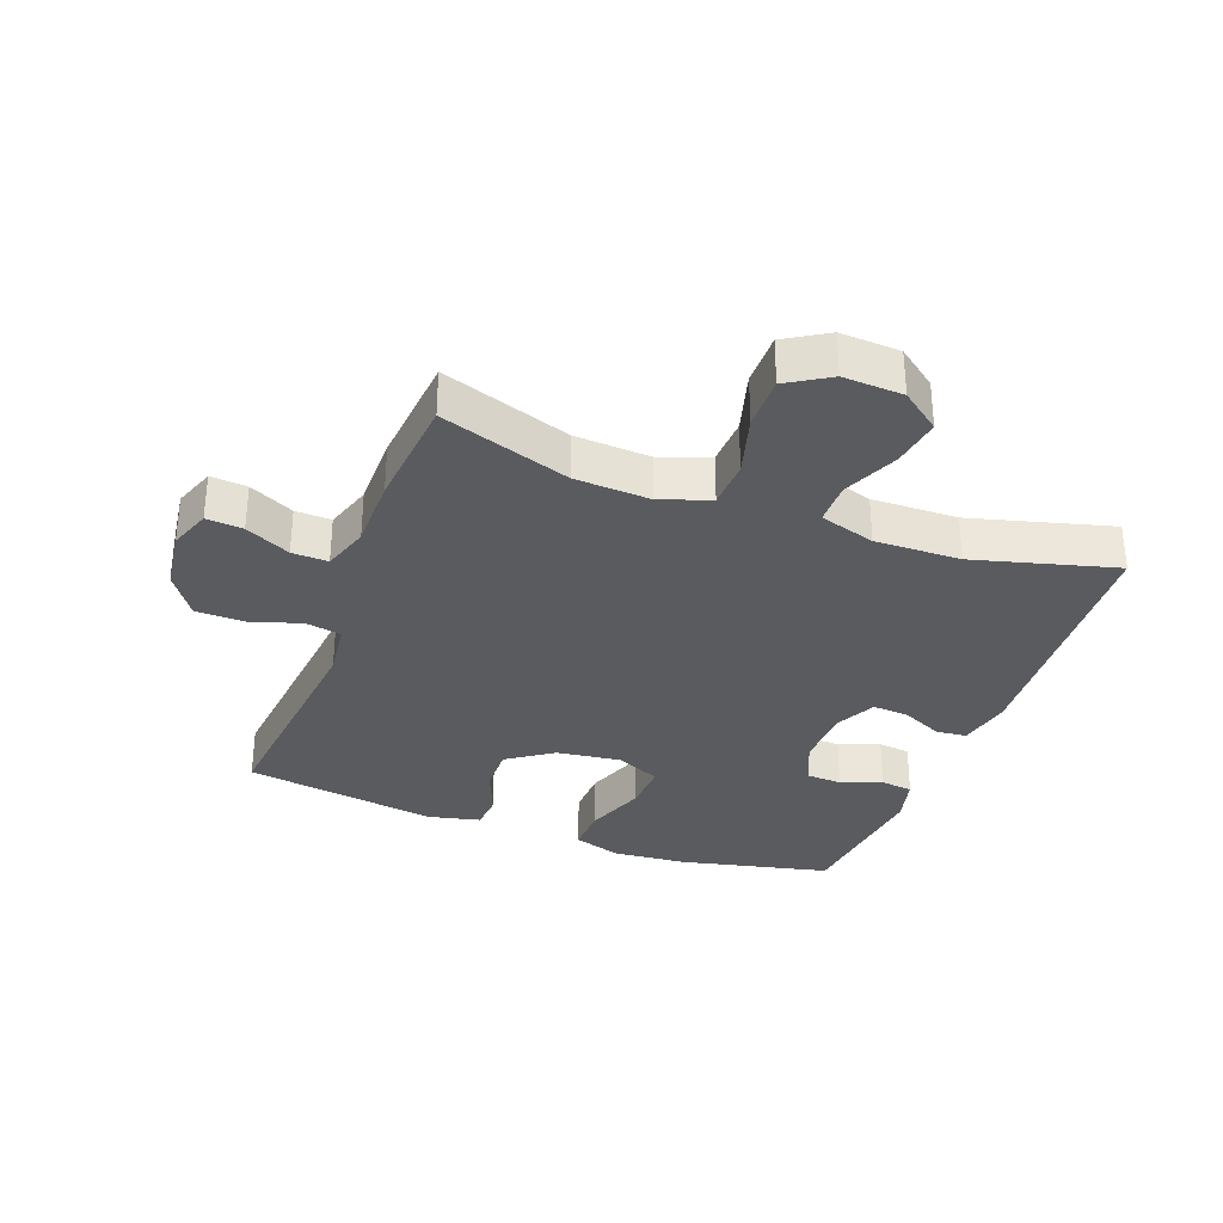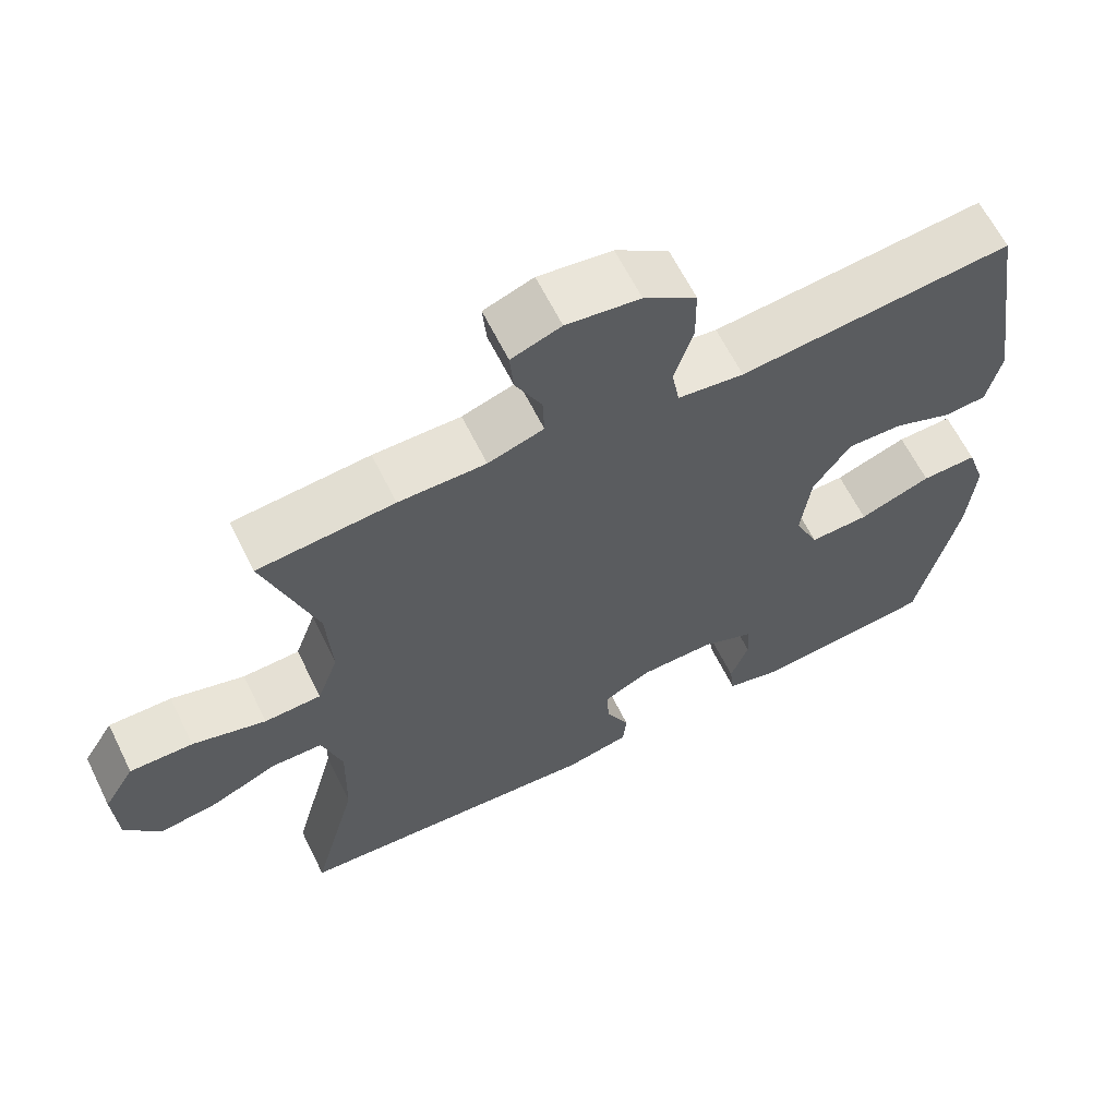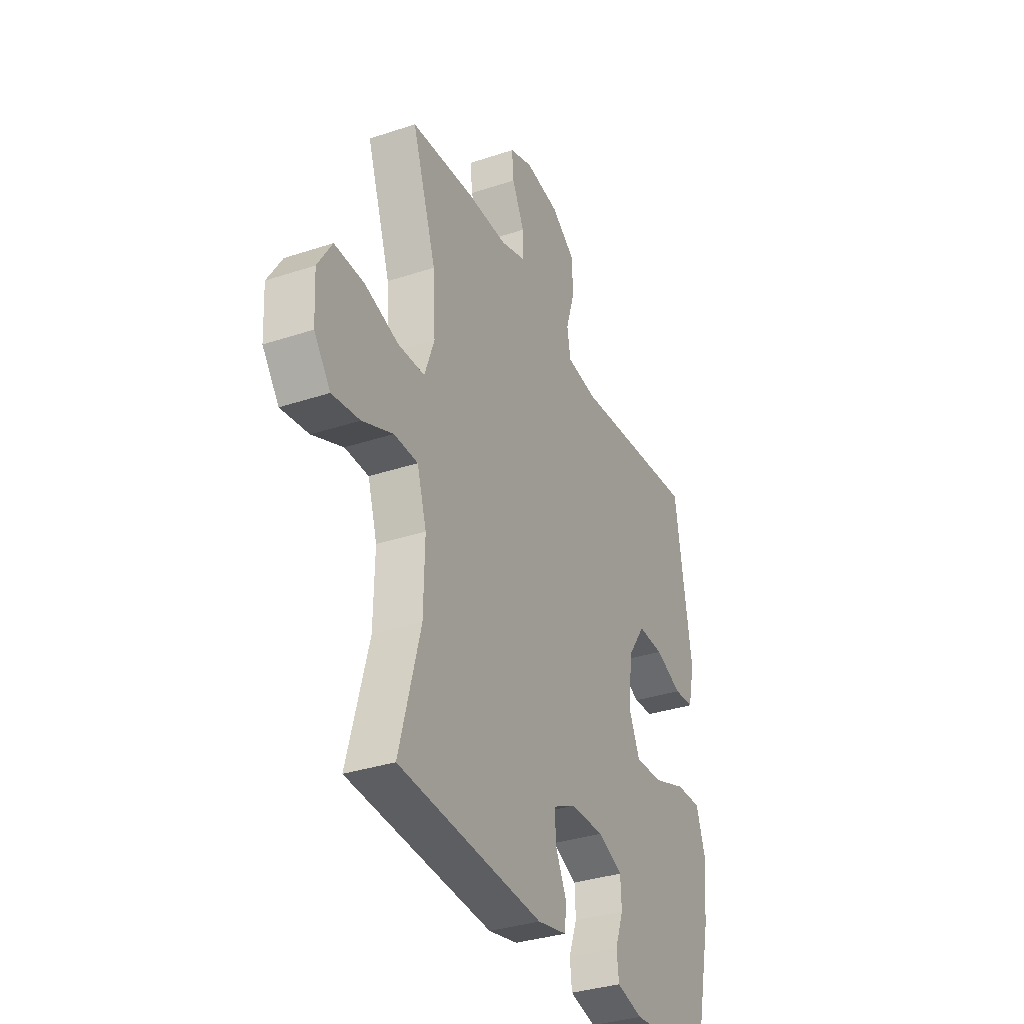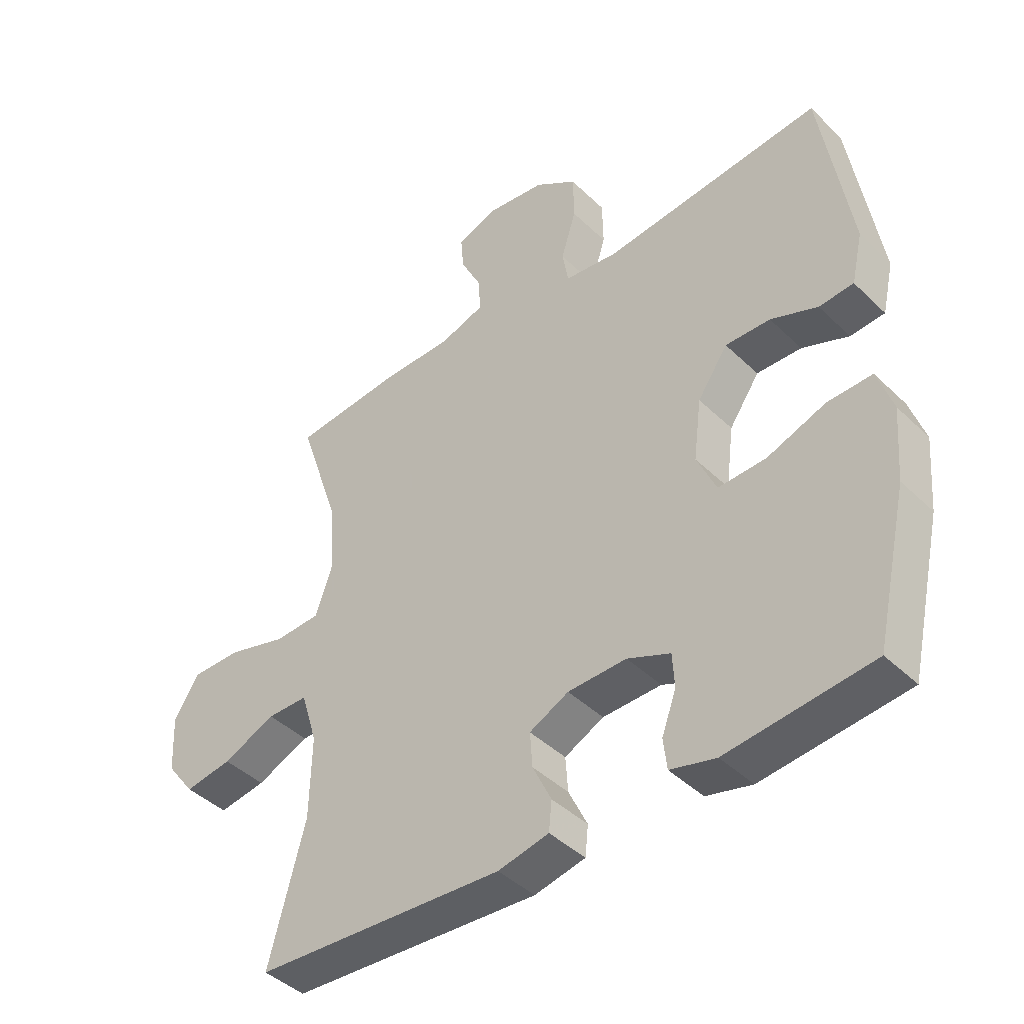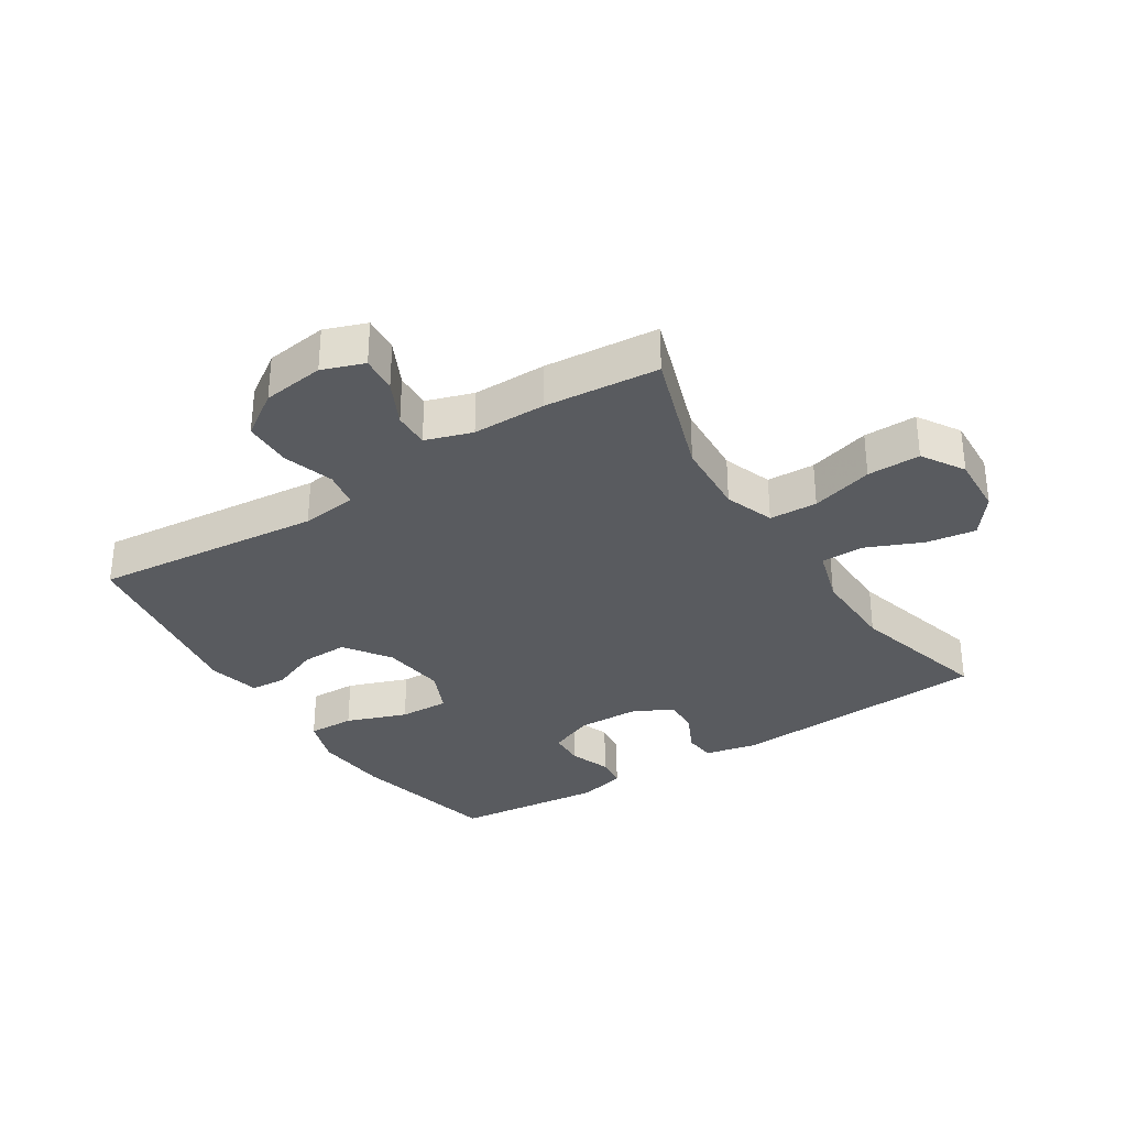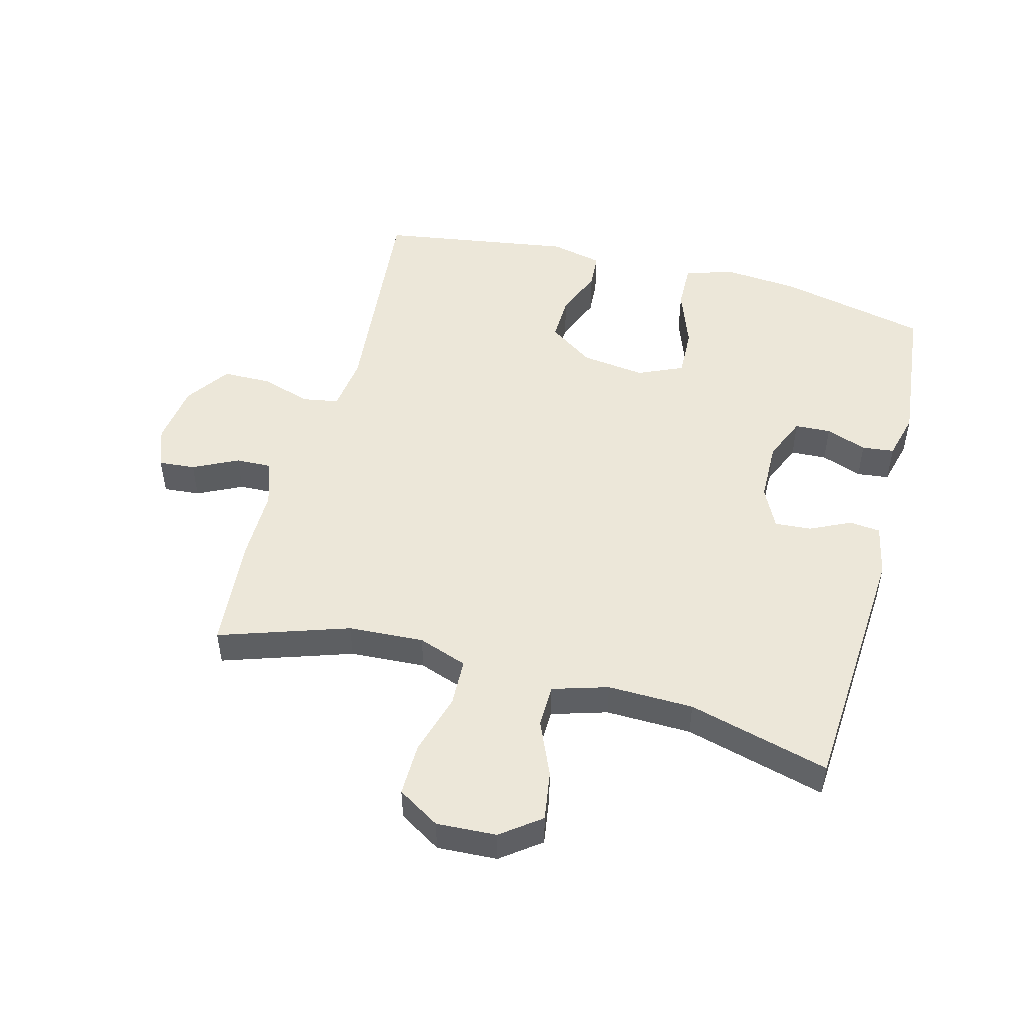
<metadata>
{"format":"obj","ext":"obj","renderer":"f3d","projection":"perspective","resolution":1024,"background":"white","views":[{"elev":-32.5,"azim":69.5,"up":"+Y"},{"elev":63.3,"azim":153.7,"up":"+Z"},{"elev":-34.1,"azim":114.2,"up":"+Z"},{"elev":-42.9,"azim":-138.6,"up":"+Z"},{"elev":-32.6,"azim":32.6,"up":"+Y"},{"elev":49.6,"azim":104.9,"up":"+Y"}]}
</metadata>
<code>
v -0.5 0.07 0.5
v -0.137 0.07 0.464
v -0.049 0.07 0.475
v -0.039 0.07 0.532
v -0.064 0.07 0.612
v -0.063 0.07 0.689
v 0.007 0.07 0.737
v 0.105 0.07 0.75
v 0.171 0.07 0.726
v 0.166 0.07 0.668
v 0.131 0.07 0.597
v 0.129 0.07 0.54
v 0.203 0.07 0.516
v 0.319 0.07 0.516
v 0.5 0.07 0.5
v 0.431 0.07 0.295
v 0.424 0.07 0.175
v 0.452 0.07 0.097
v 0.528 0.07 0.094
v 0.626 0.07 0.122
v 0.71 0.07 0.123
v 0.751 0.07 0.056
v 0.746 0.07 -0.039
v 0.699 0.07 -0.101
v 0.62 0.07 -0.089
v 0.532 0.07 -0.051
v 0.464 0.07 -0.052
v 0.437 0.07 -0.14
v 0.44 0.07 -0.276
v 0.5 0.07 -0.5
v 0.086 0.07 -0.527
v 0.002 0.07 -0.509
v -0.003 0.07 -0.46
v 0.028 0.07 -0.395
v 0.032 0.07 -0.337
v -0.033 0.07 -0.305
v -0.13 0.07 -0.303
v -0.201 0.07 -0.333
v -0.204 0.07 -0.39
v -0.18 0.07 -0.455
v -0.186 0.07 -0.506
v -0.261 0.07 -0.525
v -0.5 0.07 -0.5
v -0.554 0.07 -0.261
v -0.564 0.07 -0.142
v -0.539 0.07 -0.066
v -0.465 0.07 -0.068
v -0.369 0.07 -0.103
v -0.29 0.07 -0.106
v -0.258 0.07 -0.035
v -0.271 0.07 0.067
v -0.321 0.07 0.139
v -0.395 0.07 0.137
v -0.472 0.07 0.106
v -0.529 0.07 0.11
v -0.548 0.07 0.193
v -0.5 0 0.5
v -0.137 0 0.464
v -0.049 0 0.475
v -0.039 0 0.532
v -0.064 0 0.612
v -0.063 0 0.689
v 0.007 0 0.737
v 0.105 0 0.75
v 0.171 0 0.726
v 0.166 0 0.668
v 0.131 0 0.597
v 0.129 0 0.54
v 0.203 0 0.516
v 0.319 0 0.516
v 0.5 0 0.5
v 0.431 0 0.295
v 0.424 0 0.175
v 0.452 0 0.097
v 0.528 0 0.094
v 0.626 0 0.122
v 0.71 0 0.123
v 0.751 0 0.056
v 0.746 0 -0.039
v 0.699 0 -0.101
v 0.62 0 -0.089
v 0.532 0 -0.051
v 0.464 0 -0.052
v 0.437 0 -0.14
v 0.44 0 -0.276
v 0.5 0 -0.5
v 0.086 0 -0.527
v 0.002 0 -0.509
v -0.003 0 -0.46
v 0.028 0 -0.395
v 0.032 0 -0.337
v -0.033 0 -0.305
v -0.13 0 -0.303
v -0.201 0 -0.333
v -0.204 0 -0.39
v -0.18 0 -0.455
v -0.186 0 -0.506
v -0.261 0 -0.525
v -0.5 0 -0.5
v -0.554 0 -0.261
v -0.564 0 -0.142
v -0.539 0 -0.066
v -0.465 0 -0.068
v -0.369 0 -0.103
v -0.29 0 -0.106
v -0.258 0 -0.035
v -0.271 0 0.067
v -0.321 0 0.139
v -0.395 0 0.137
v -0.472 0 0.106
v -0.529 0 0.11
v -0.548 0 0.193
f 56 1 2
f 55 56 2
f 54 55 2
f 53 54 2
f 52 53 2 3
f 51 52 3
f 50 51 3
f 46 47 48
f 45 46 48
f 44 45 48
f 43 44 48
f 42 43 48
f 41 42 48
f 40 41 48
f 39 40 48
f 38 39 48 49
f 37 38 49 50
f 32 33 34
f 31 32 34
f 30 31 34
f 29 30 34
f 28 29 34 35
f 27 28 35 36
f 24 25 26
f 23 24 26
f 22 23 26
f 21 22 26
f 20 21 26
f 19 20 26
f 18 19 26 27
f 37 50 3
f 36 37 3
f 27 36 3
f 18 27 3
f 17 18 3
f 9 10 11
f 8 9 11
f 7 8 11
f 6 7 11
f 5 6 11
f 4 5 11
f 4 11 12
f 4 12 13
f 3 4 13
f 17 3 13
f 16 17 13
f 13 14 15 16
f 58 57 112
f 58 112 111
f 58 111 110
f 58 110 109
f 59 58 109 108
f 59 108 107
f 59 107 106
f 104 103 102
f 104 102 101
f 104 101 100
f 104 100 99
f 104 99 98
f 104 98 97
f 104 97 96
f 104 96 95
f 105 104 95 94
f 106 105 94 93
f 90 89 88
f 90 88 87
f 90 87 86
f 90 86 85
f 91 90 85 84
f 92 91 84 83
f 82 81 80
f 82 80 79
f 82 79 78
f 82 78 77
f 82 77 76
f 82 76 75
f 83 82 75 74
f 59 106 93
f 59 93 92
f 59 92 83
f 59 83 74
f 59 74 73
f 67 66 65
f 67 65 64
f 67 64 63
f 67 63 62
f 67 62 61
f 67 61 60
f 68 67 60
f 69 68 60
f 69 60 59
f 69 59 73
f 69 73 72
f 72 71 70 69
f 1 57 58 2
f 2 58 59 3
f 3 59 60 4
f 4 60 61 5
f 5 61 62 6
f 6 62 63 7
f 7 63 64 8
f 8 64 65 9
f 9 65 66 10
f 10 66 67 11
f 11 67 68 12
f 12 68 69 13
f 13 69 70 14
f 14 70 71 15
f 15 71 72 16
f 16 72 73 17
f 17 73 74 18
f 18 74 75 19
f 19 75 76 20
f 20 76 77 21
f 21 77 78 22
f 22 78 79 23
f 23 79 80 24
f 24 80 81 25
f 25 81 82 26
f 26 82 83 27
f 27 83 84 28
f 28 84 85 29
f 29 85 86 30
f 30 86 87 31
f 31 87 88 32
f 32 88 89 33
f 33 89 90 34
f 34 90 91 35
f 35 91 92 36
f 36 92 93 37
f 37 93 94 38
f 38 94 95 39
f 39 95 96 40
f 40 96 97 41
f 41 97 98 42
f 42 98 99 43
f 43 99 100 44
f 44 100 101 45
f 45 101 102 46
f 46 102 103 47
f 47 103 104 48
f 48 104 105 49
f 49 105 106 50
f 50 106 107 51
f 51 107 108 52
f 52 108 109 53
f 53 109 110 54
f 54 110 111 55
f 55 111 112 56
f 56 112 57 1

</code>
